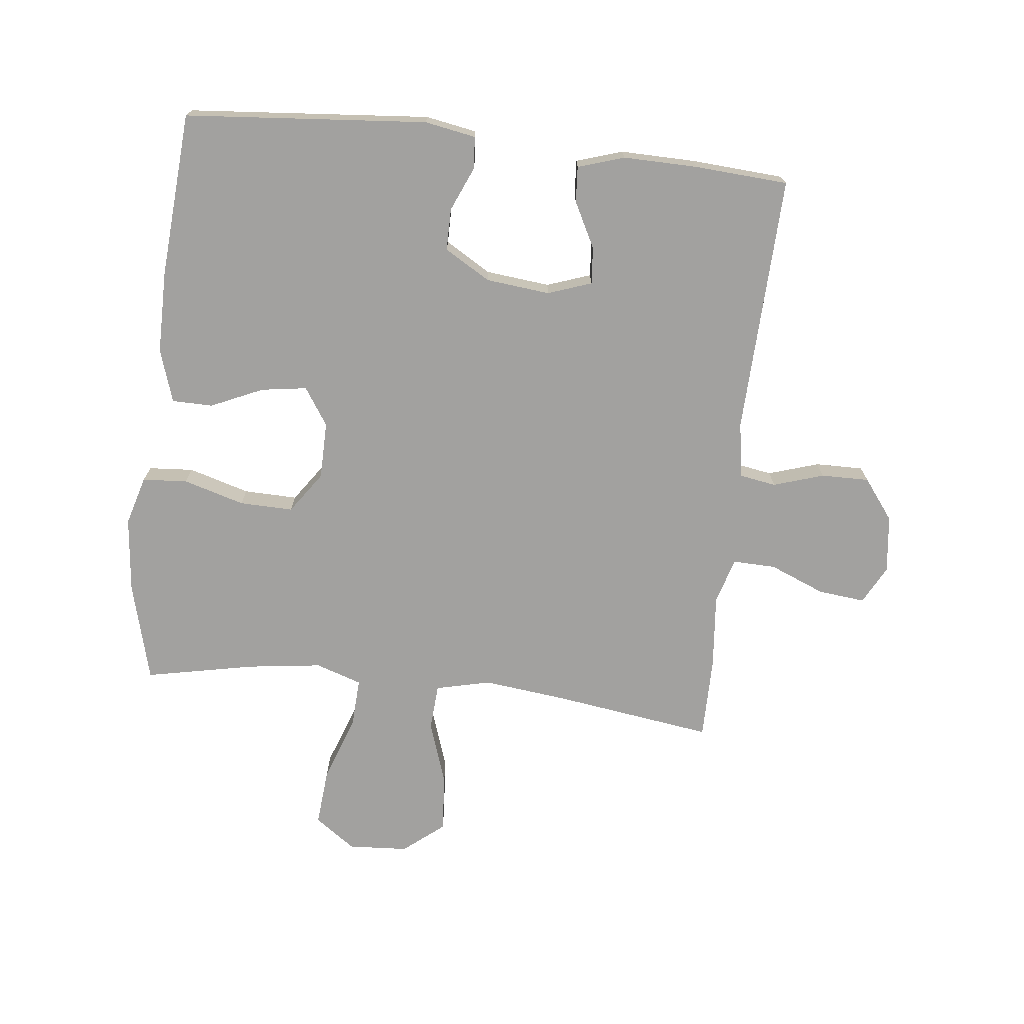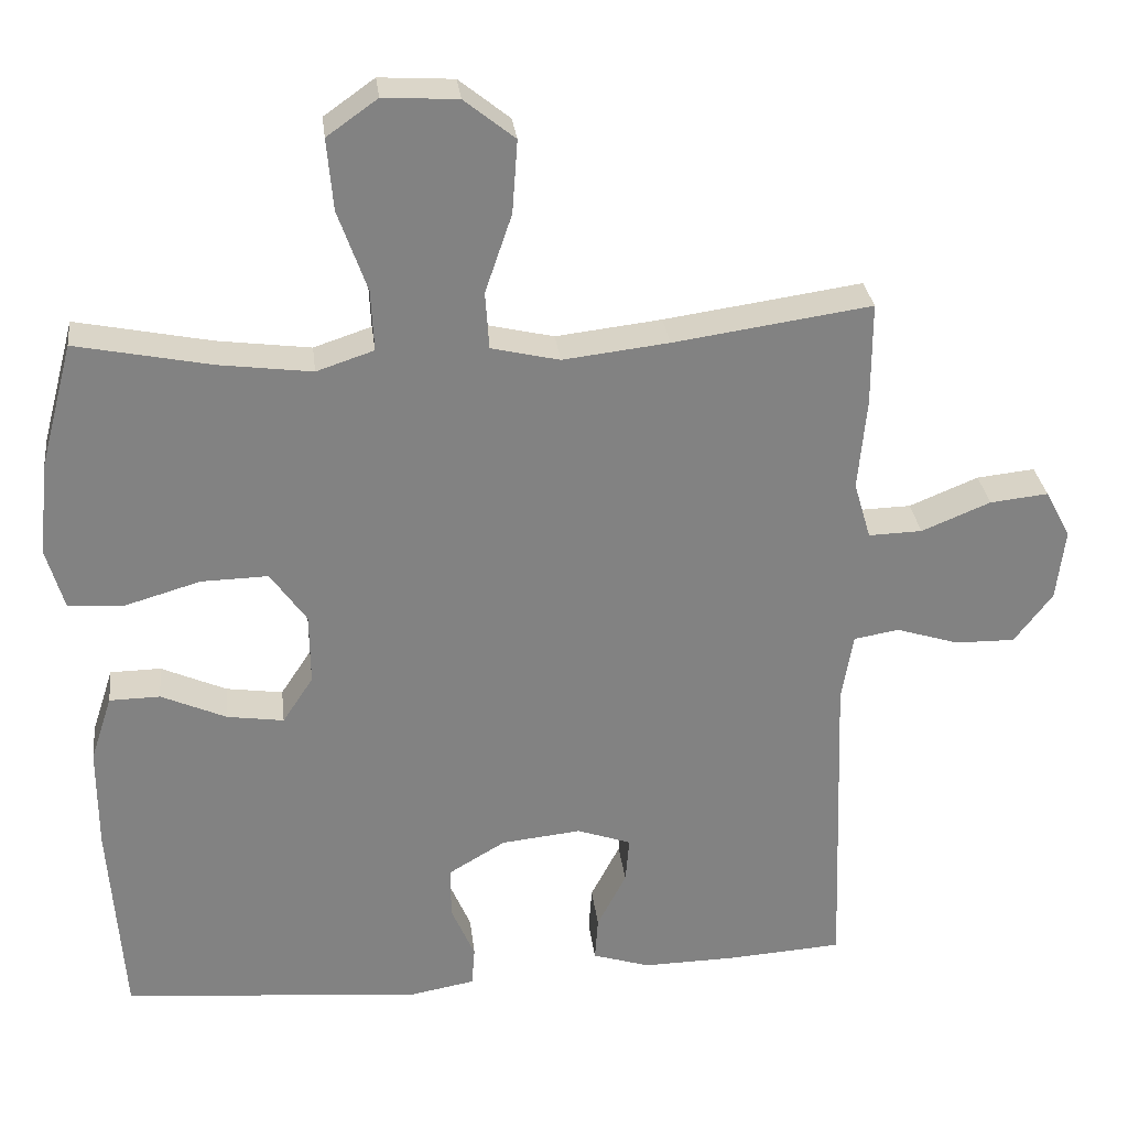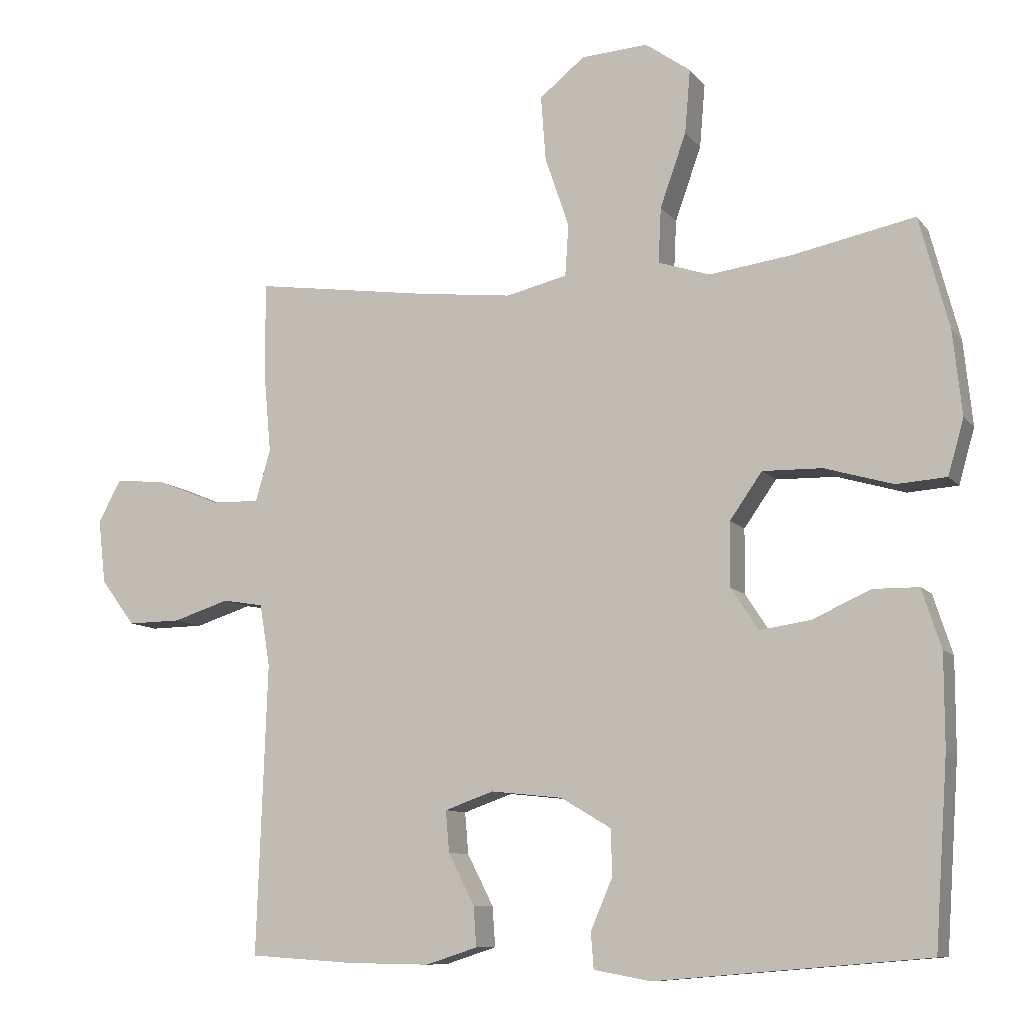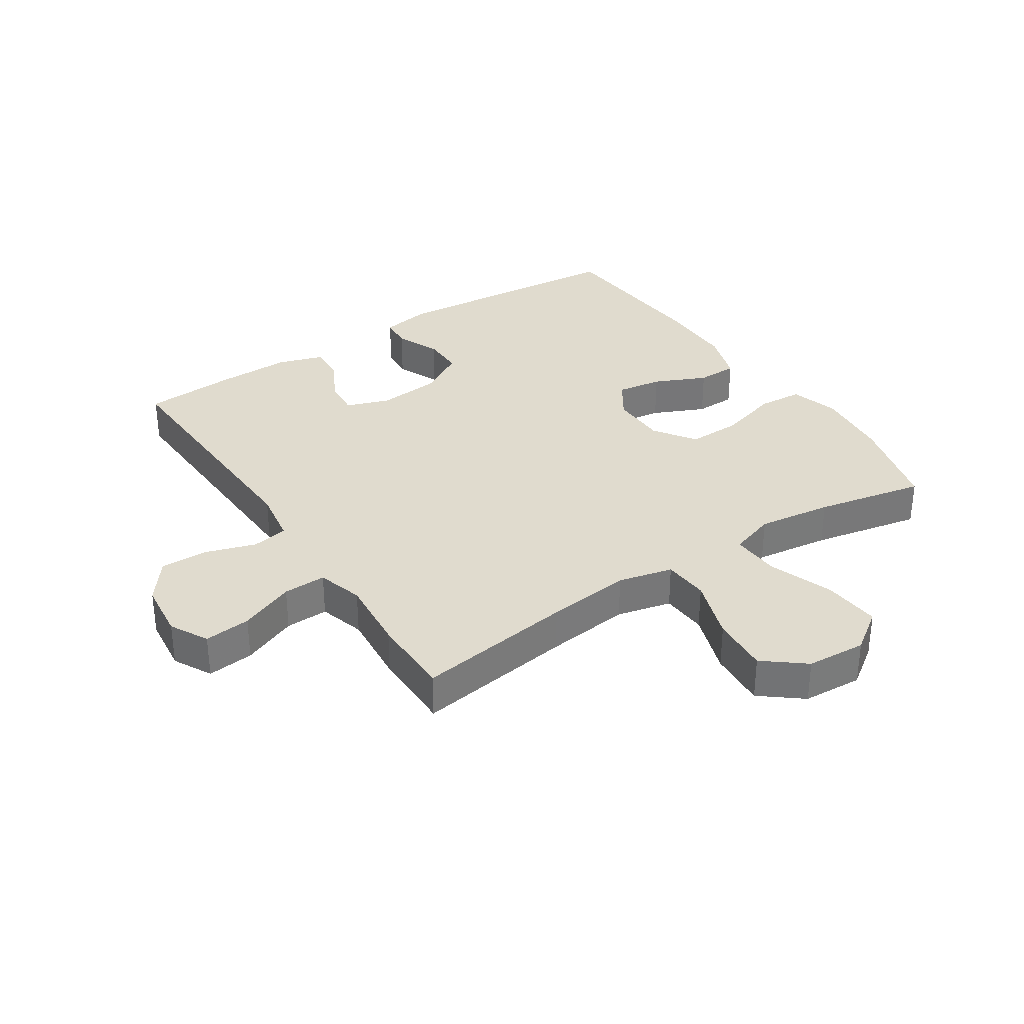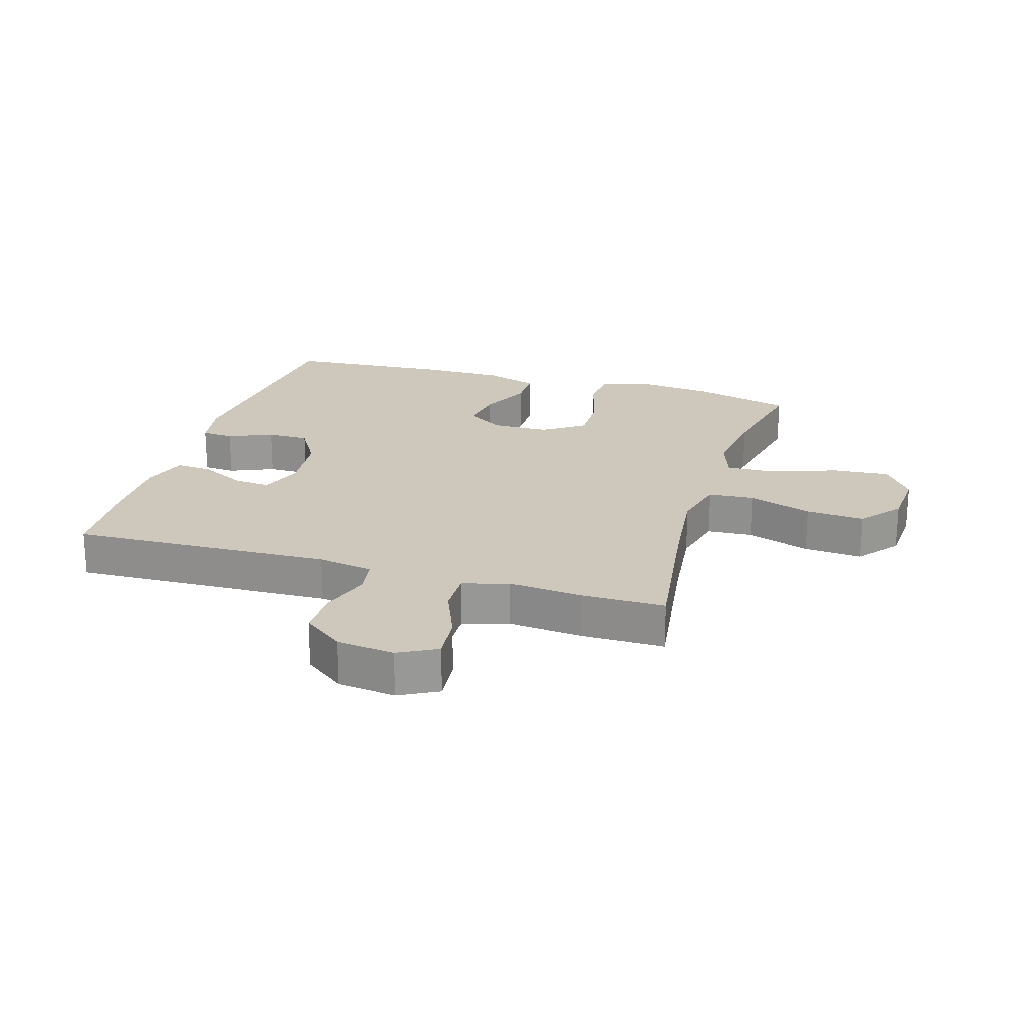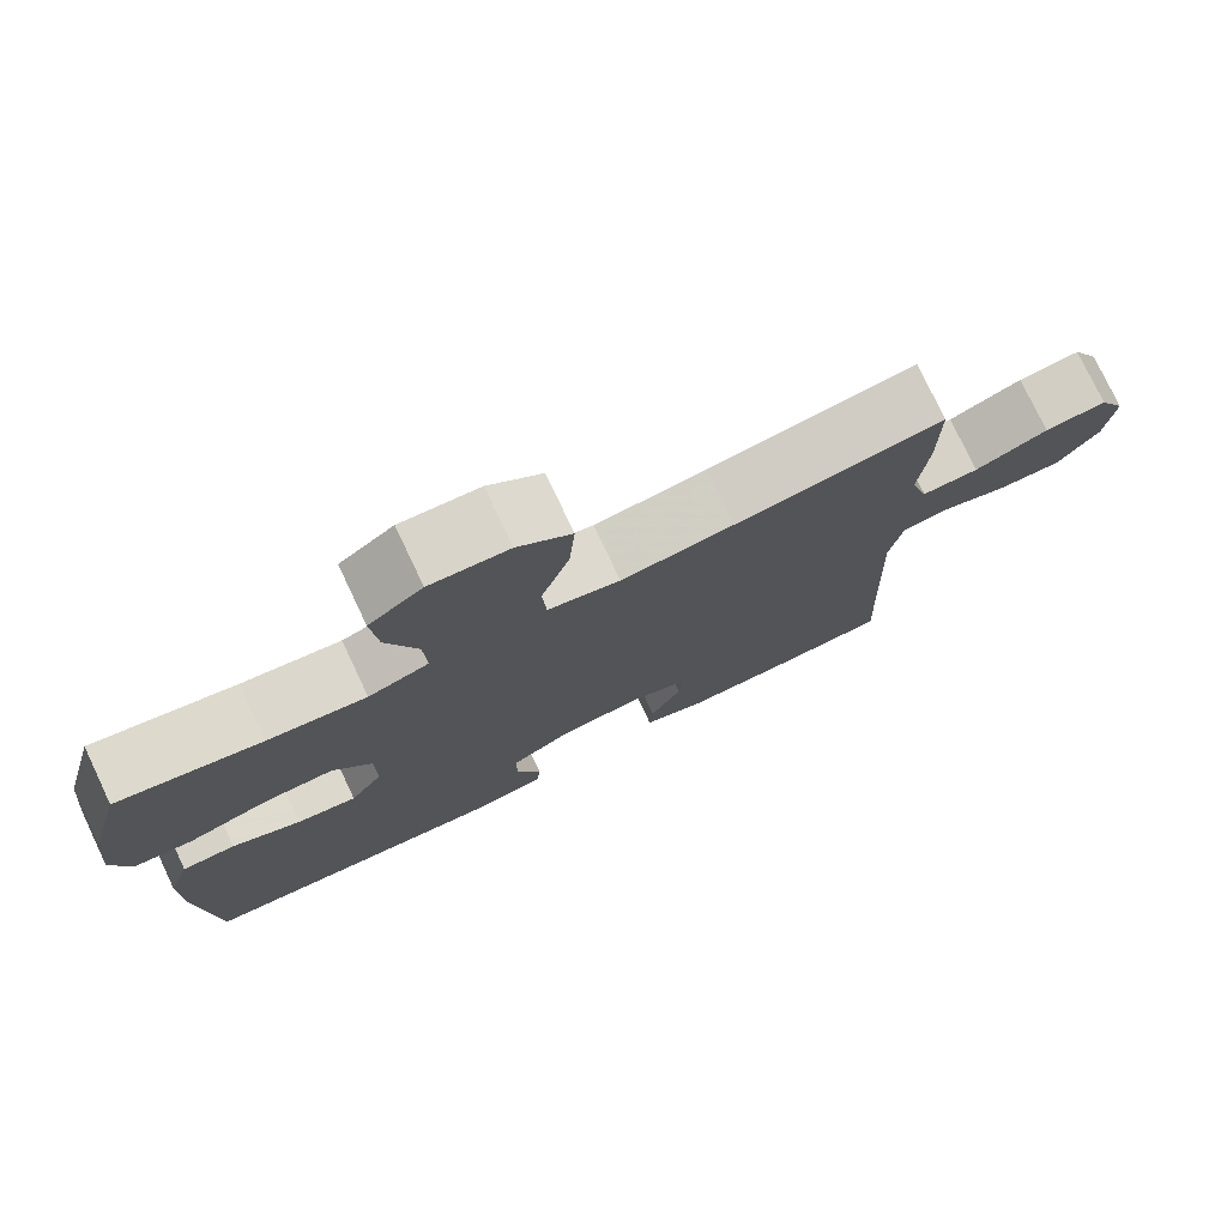
<metadata>
{"format":"obj","ext":"obj","renderer":"f3d","projection":"perspective","resolution":1024,"background":"white","views":[{"elev":-72.2,"azim":173.6,"up":"+Y"},{"elev":29.7,"azim":173.3,"up":"+Z"},{"elev":-9.6,"azim":21.9,"up":"+Z"},{"elev":33.5,"azim":-33.3,"up":"+Y"},{"elev":21.8,"azim":-73.1,"up":"+Y"},{"elev":77.0,"azim":154.6,"up":"+Z"}]}
</metadata>
<code>
v 0.5 0.07 -0.5
v 0.106 0.07 -0.533
v 0.023 0.07 -0.518
v 0.019 0.07 -0.466
v 0.05 0.07 -0.394
v 0.05 0.07 -0.326
v -0.024 0.07 -0.282
v -0.128 0.07 -0.271
v -0.199 0.07 -0.296
v -0.194 0.07 -0.356
v -0.156 0.07 -0.43
v -0.152 0.07 -0.488
v -0.227 0.07 -0.512
v -0.348 0.07 -0.51
v -0.5 0.07 -0.5
v -0.485 0.07 -0.078
v -0.5 0.07 0.012
v -0.559 0.07 0.022
v -0.641 0.07 -0.004
v -0.719 0.07 -0.005
v -0.769 0.07 0.061
v -0.78 0.07 0.155
v -0.747 0.07 0.217
v -0.671 0.07 0.209
v -0.581 0.07 0.172
v -0.511 0.07 0.17
v -0.489 0.07 0.245
v -0.5 0.07 0.365
v -0.5 0.07 0.5
v -0.242 0.07 0.463
v -0.104 0.07 0.447
v -0.015 0.07 0.468
v -0.01 0.07 0.543
v -0.045 0.07 0.646
v -0.052 0.07 0.741
v 0.014 0.07 0.794
v 0.111 0.07 0.8
v 0.177 0.07 0.753
v 0.169 0.07 0.66
v 0.131 0.07 0.553
v 0.127 0.07 0.473
v 0.202 0.07 0.448
v 0.323 0.07 0.464
v 0.5 0.07 0.5
v 0.543 0.07 0.338
v 0.556 0.07 0.215
v 0.533 0.07 0.135
v 0.46 0.07 0.13
v 0.361 0.07 0.159
v 0.274 0.07 0.161
v 0.227 0.07 0.094
v 0.226 0.07 0.001
v 0.266 0.07 -0.06
v 0.34 0.07 -0.049
v 0.425 0.07 -0.011
v 0.491 0.07 -0.012
v 0.519 0.07 -0.098
v 0.519 0.07 -0.232
v 0.5 0 -0.5
v 0.106 0 -0.533
v 0.023 0 -0.518
v 0.019 0 -0.466
v 0.05 0 -0.394
v 0.05 0 -0.326
v -0.024 0 -0.282
v -0.128 0 -0.271
v -0.199 0 -0.296
v -0.194 0 -0.356
v -0.156 0 -0.43
v -0.152 0 -0.488
v -0.227 0 -0.512
v -0.348 0 -0.51
v -0.5 0 -0.5
v -0.485 0 -0.078
v -0.5 0 0.012
v -0.559 0 0.022
v -0.641 0 -0.004
v -0.719 0 -0.005
v -0.769 0 0.061
v -0.78 0 0.155
v -0.747 0 0.217
v -0.671 0 0.209
v -0.581 0 0.172
v -0.511 0 0.17
v -0.489 0 0.245
v -0.5 0 0.365
v -0.5 0 0.5
v -0.242 0 0.463
v -0.104 0 0.447
v -0.015 0 0.468
v -0.01 0 0.543
v -0.045 0 0.646
v -0.052 0 0.741
v 0.014 0 0.794
v 0.111 0 0.8
v 0.177 0 0.753
v 0.169 0 0.66
v 0.131 0 0.553
v 0.127 0 0.473
v 0.202 0 0.448
v 0.323 0 0.464
v 0.5 0 0.5
v 0.543 0 0.338
v 0.556 0 0.215
v 0.533 0 0.135
v 0.46 0 0.13
v 0.361 0 0.159
v 0.274 0 0.161
v 0.227 0 0.094
v 0.226 0 0.001
v 0.266 0 -0.06
v 0.34 0 -0.049
v 0.425 0 -0.011
v 0.491 0 -0.012
v 0.519 0 -0.098
v 0.519 0 -0.232
f 54 55 56 57
f 53 54 57 58
f 46 47 48 49
f 46 49 50
f 43 44 45 46
f 42 43 46 50
f 41 42 50 51
f 37 38 39 40
f 37 40 41
f 36 37 41
f 33 34 35 36
f 32 33 36 41
f 31 32 41 51
f 27 28 29 30
f 26 27 30 31
f 22 23 24 25
f 22 25 26
f 21 22 26
f 18 19 20 21
f 17 18 21 26
f 16 17 26 31
f 10 11 12 13
f 9 10 13 14
f 2 3 4 5
f 2 5 6
f 53 58 1 2
f 52 53 2 6
f 51 52 6 7
f 31 51 7 8
f 16 31 8 9
f 9 14 15 16
f 115 114 113 112
f 116 115 112 111
f 107 106 105 104
f 108 107 104
f 104 103 102 101
f 108 104 101 100
f 109 108 100 99
f 98 97 96 95
f 99 98 95
f 99 95 94
f 94 93 92 91
f 99 94 91 90
f 109 99 90 89
f 88 87 86 85
f 89 88 85 84
f 83 82 81 80
f 84 83 80
f 84 80 79
f 79 78 77 76
f 84 79 76 75
f 89 84 75 74
f 71 70 69 68
f 72 71 68 67
f 63 62 61 60
f 64 63 60
f 60 59 116 111
f 64 60 111 110
f 65 64 110 109
f 66 65 109 89
f 67 66 89 74
f 74 73 72 67
f 1 59 60 2
f 2 60 61 3
f 3 61 62 4
f 4 62 63 5
f 5 63 64 6
f 6 64 65 7
f 7 65 66 8
f 8 66 67 9
f 9 67 68 10
f 10 68 69 11
f 11 69 70 12
f 12 70 71 13
f 13 71 72 14
f 14 72 73 15
f 15 73 74 16
f 16 74 75 17
f 17 75 76 18
f 18 76 77 19
f 19 77 78 20
f 20 78 79 21
f 21 79 80 22
f 22 80 81 23
f 23 81 82 24
f 24 82 83 25
f 25 83 84 26
f 26 84 85 27
f 27 85 86 28
f 28 86 87 29
f 29 87 88 30
f 30 88 89 31
f 31 89 90 32
f 32 90 91 33
f 33 91 92 34
f 34 92 93 35
f 35 93 94 36
f 36 94 95 37
f 37 95 96 38
f 38 96 97 39
f 39 97 98 40
f 40 98 99 41
f 41 99 100 42
f 42 100 101 43
f 43 101 102 44
f 44 102 103 45
f 45 103 104 46
f 46 104 105 47
f 47 105 106 48
f 48 106 107 49
f 49 107 108 50
f 50 108 109 51
f 51 109 110 52
f 52 110 111 53
f 53 111 112 54
f 54 112 113 55
f 55 113 114 56
f 56 114 115 57
f 57 115 116 58
f 58 116 59 1

</code>
